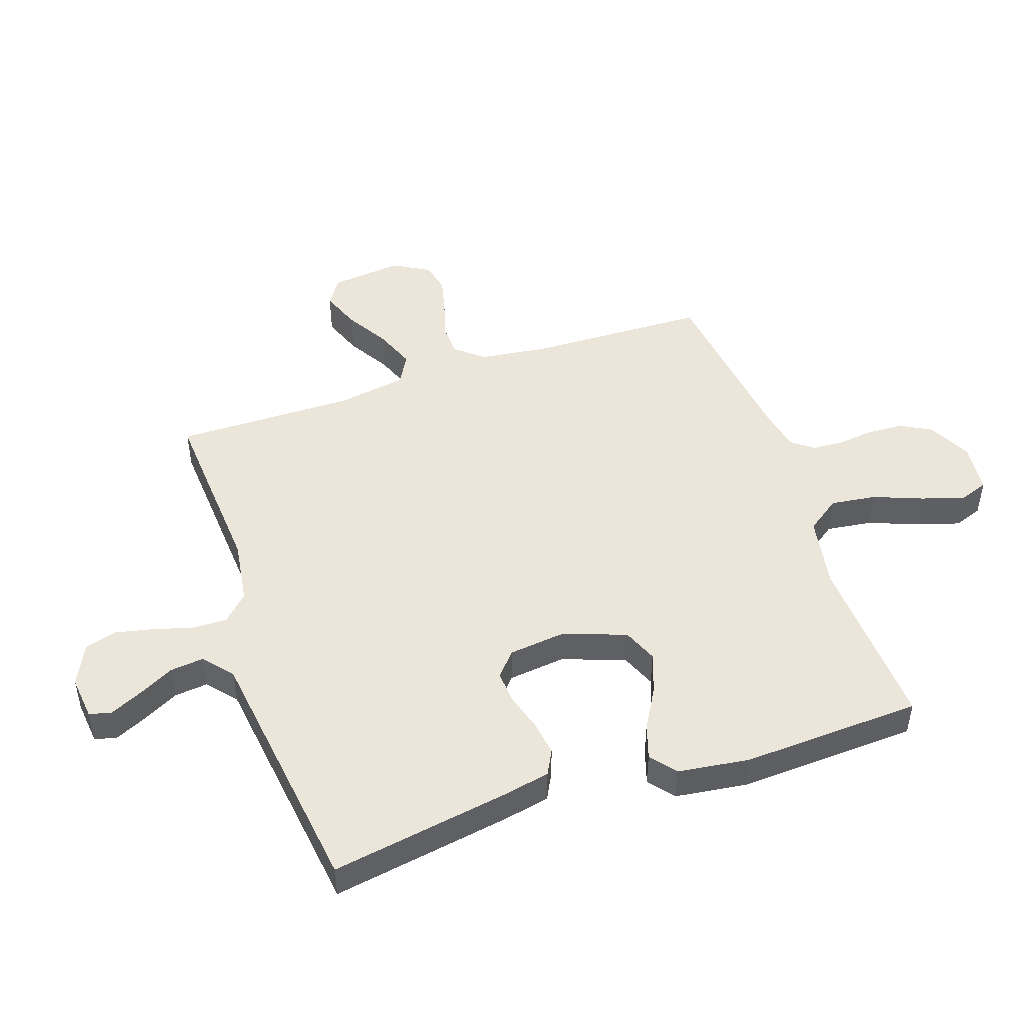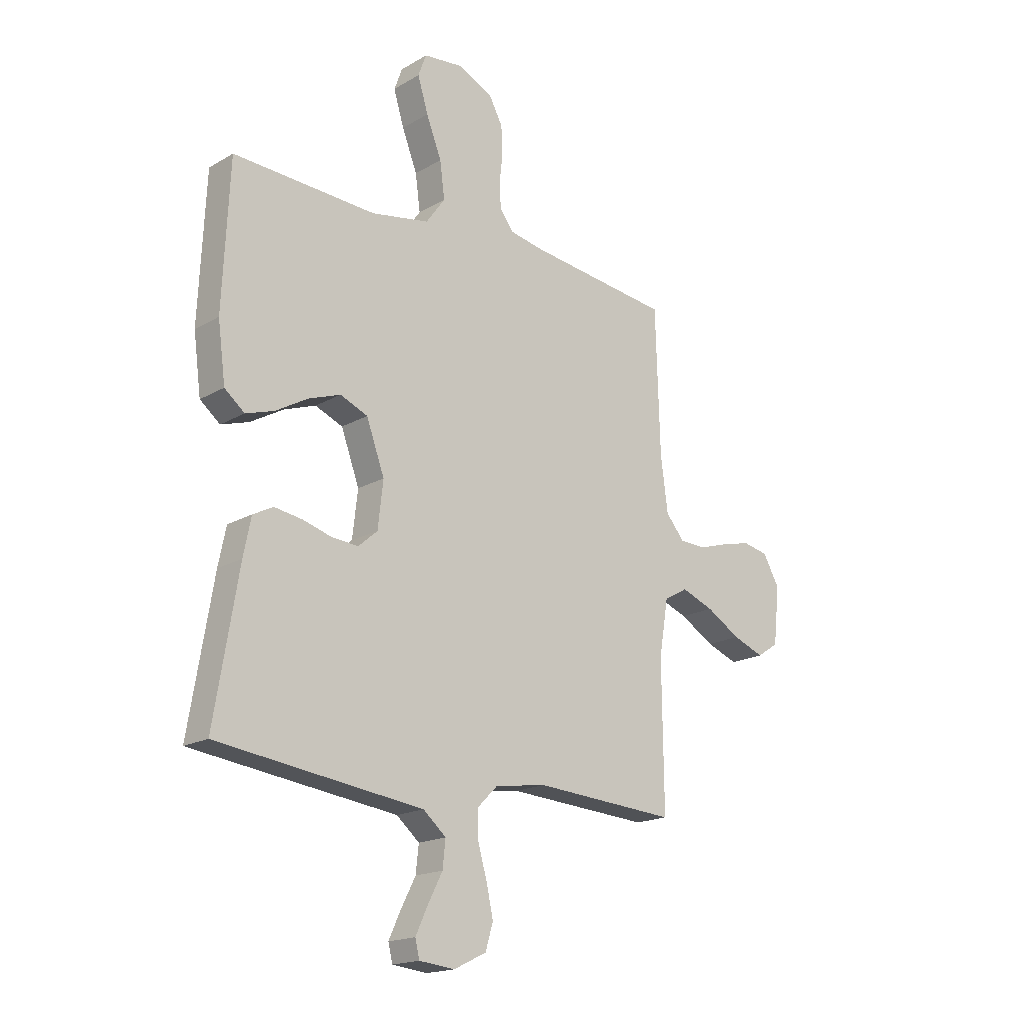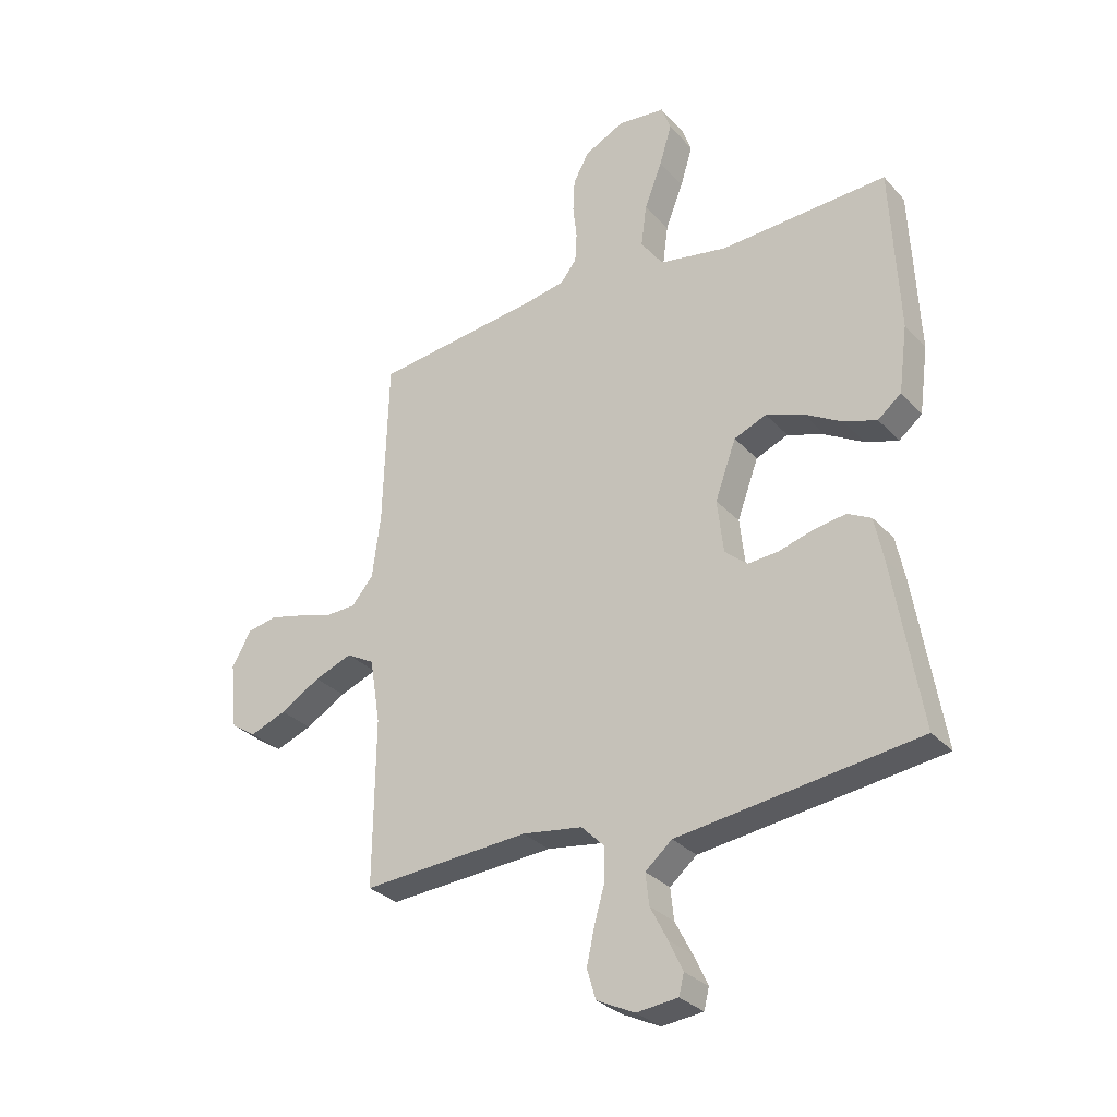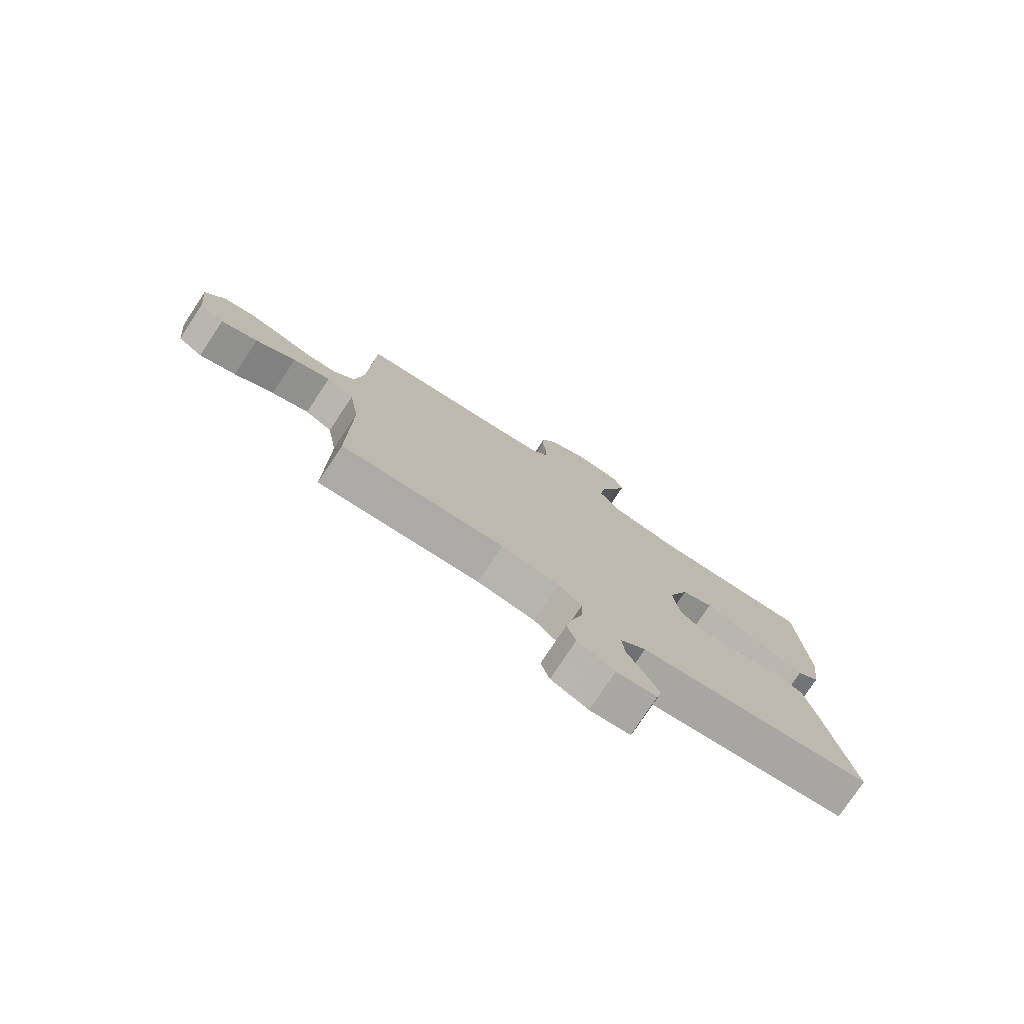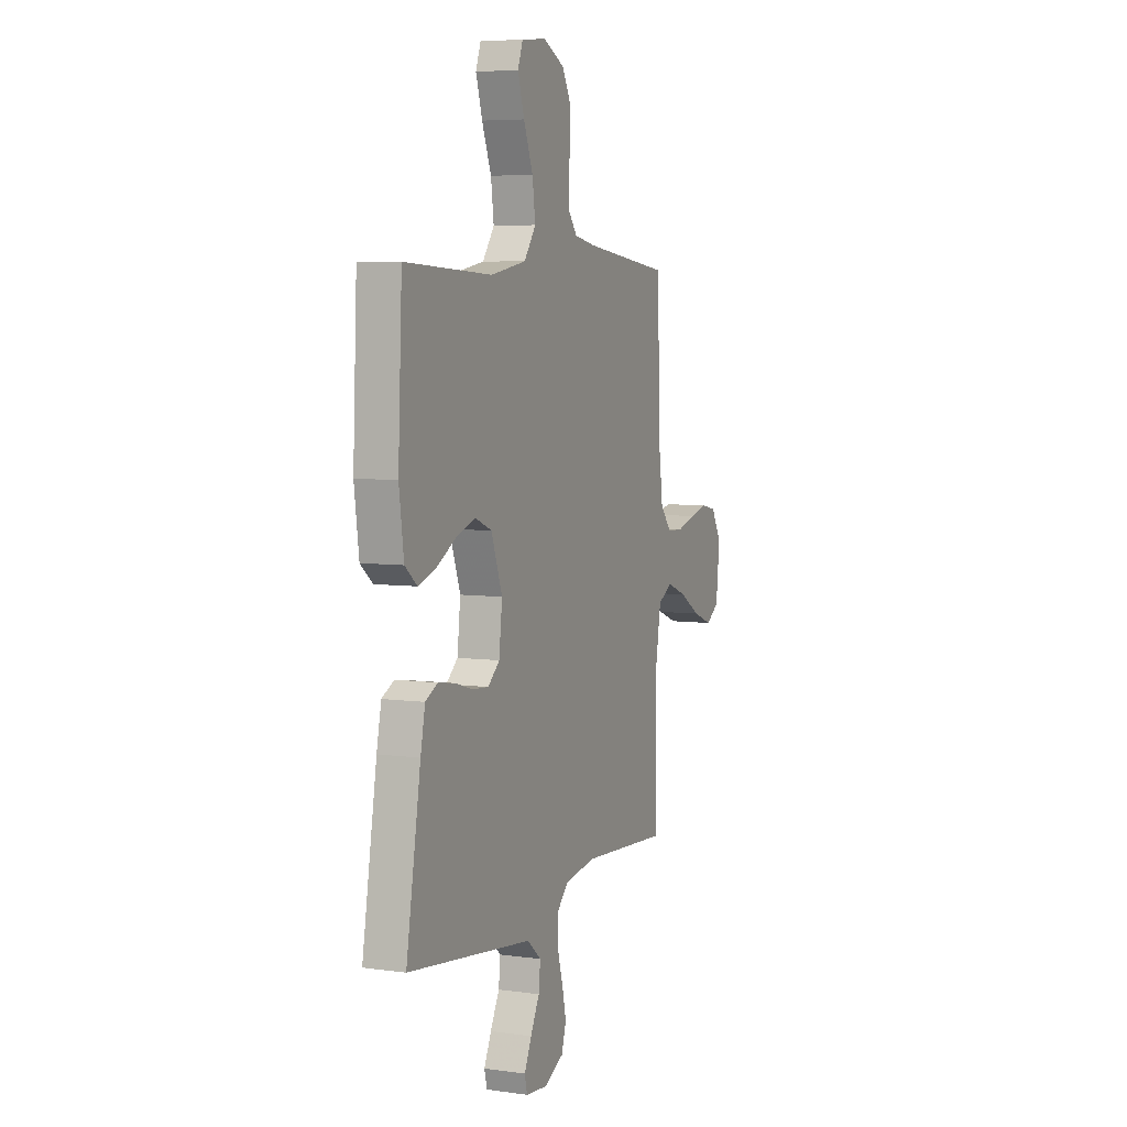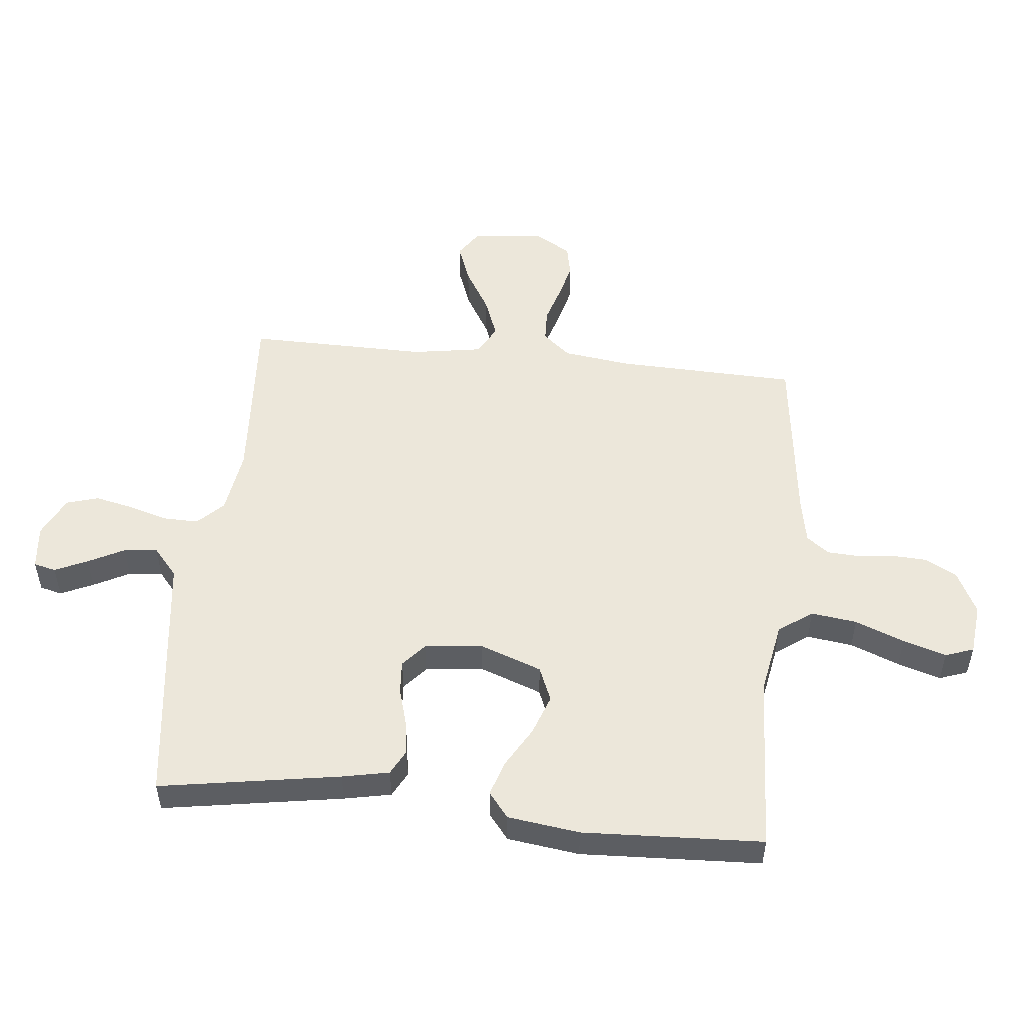
<metadata>
{"format":"obj","ext":"obj","renderer":"f3d","projection":"perspective","resolution":1024,"background":"white","views":[{"elev":47.9,"azim":-108.8,"up":"+Y"},{"elev":-18.0,"azim":-41.7,"up":"+Z"},{"elev":-30.4,"azim":-146.0,"up":"+Z"},{"elev":-77.8,"azim":146.5,"up":"+Z"},{"elev":5.9,"azim":-67.2,"up":"+Z"},{"elev":51.8,"azim":-84.0,"up":"+Y"}]}
</metadata>
<code>
v -0.5 0.07 -0.5
v -0.45 0.07 -0.2
v -0.434 0.07 -0.122
v -0.392 0.07 -0.1
v -0.334 0.07 -0.109
v -0.272 0.07 -0.127
v -0.217 0.07 -0.131
v -0.177 0.07 -0.096
v -0.166 0.07 0
v -0.204 0.07 0.104
v -0.262 0.07 0.128
v -0.329 0.07 0.104
v -0.397 0.07 0.065
v -0.456 0.07 0.046
v -0.498 0.07 0.08
v -0.514 0.07 0.2
v -0.5 0.07 0.5
v -0.2 0.07 0.485
v -0.078 0.07 0.507
v -0.038 0.07 0.563
v -0.048 0.07 0.639
v -0.08 0.07 0.721
v -0.102 0.07 0.793
v -0.085 0.07 0.84
v 0 0.07 0.849
v 0.072 0.07 0.813
v 0.1 0.07 0.761
v 0.103 0.07 0.701
v 0.096 0.07 0.641
v 0.099 0.07 0.588
v 0.127 0.07 0.551
v 0.2 0.07 0.537
v 0.5 0.07 0.5
v 0.509 0.07 0.2
v 0.524 0.07 0.086
v 0.563 0.07 0.04
v 0.618 0.07 0.038
v 0.681 0.07 0.057
v 0.742 0.07 0.072
v 0.795 0.07 0.061
v 0.83 0.07 0
v 0.817 0.07 -0.12
v 0.772 0.07 -0.15
v 0.706 0.07 -0.125
v 0.634 0.07 -0.082
v 0.566 0.07 -0.056
v 0.516 0.07 -0.084
v 0.497 0.07 -0.2
v 0.5 0.07 -0.5
v 0.2 0.07 -0.48
v 0.092 0.07 -0.496
v 0.05 0.07 -0.538
v 0.051 0.07 -0.596
v 0.07 0.07 -0.662
v 0.084 0.07 -0.726
v 0.068 0.07 -0.779
v 0 0.07 -0.812
v -0.074 0.07 -0.804
v -0.083 0.07 -0.767
v -0.058 0.07 -0.713
v -0.027 0.07 -0.653
v -0.021 0.07 -0.597
v -0.069 0.07 -0.556
v -0.2 0.07 -0.539
v -0.5 0 -0.5
v -0.45 0 -0.2
v -0.434 0 -0.122
v -0.392 0 -0.1
v -0.334 0 -0.109
v -0.272 0 -0.127
v -0.217 0 -0.131
v -0.177 0 -0.096
v -0.166 0 0
v -0.204 0 0.104
v -0.262 0 0.128
v -0.329 0 0.104
v -0.397 0 0.065
v -0.456 0 0.046
v -0.498 0 0.08
v -0.514 0 0.2
v -0.5 0 0.5
v -0.2 0 0.485
v -0.078 0 0.507
v -0.038 0 0.563
v -0.048 0 0.639
v -0.08 0 0.721
v -0.102 0 0.793
v -0.085 0 0.84
v 0 0 0.849
v 0.072 0 0.813
v 0.1 0 0.761
v 0.103 0 0.701
v 0.096 0 0.641
v 0.099 0 0.588
v 0.127 0 0.551
v 0.2 0 0.537
v 0.5 0 0.5
v 0.509 0 0.2
v 0.524 0 0.086
v 0.563 0 0.04
v 0.618 0 0.038
v 0.681 0 0.057
v 0.742 0 0.072
v 0.795 0 0.061
v 0.83 0 0
v 0.817 0 -0.12
v 0.772 0 -0.15
v 0.706 0 -0.125
v 0.634 0 -0.082
v 0.566 0 -0.056
v 0.516 0 -0.084
v 0.497 0 -0.2
v 0.5 0 -0.5
v 0.2 0 -0.48
v 0.092 0 -0.496
v 0.05 0 -0.538
v 0.051 0 -0.596
v 0.07 0 -0.662
v 0.084 0 -0.726
v 0.068 0 -0.779
v 0 0 -0.812
v -0.074 0 -0.804
v -0.083 0 -0.767
v -0.058 0 -0.713
v -0.027 0 -0.653
v -0.021 0 -0.597
v -0.069 0 -0.556
v -0.2 0 -0.539
f 63 64 1 2
f 62 63 2 3
f 58 59 60 61
f 56 57 58 61
f 56 61 62
f 53 54 55 56
f 53 56 62
f 52 53 62 3
f 48 49 50
f 47 48 50 51
f 42 43 44 45
f 42 45 46
f 41 42 46
f 40 41 46
f 37 38 39 40
f 37 40 46
f 36 37 46 47
f 32 33 34
f 31 32 34 35
f 26 27 28 29
f 26 29 30
f 25 26 30
f 24 25 30
f 21 22 23 24
f 21 24 30
f 20 21 30 31
f 15 16 17 18
f 15 18 19
f 12 13 14 15
f 11 12 15 19
f 10 11 19 20
f 3 4 5 6
f 51 52 3 6
f 9 10 20 31
f 8 9 31 35
f 7 8 35 36
f 51 6 7
f 7 36 47 51
f 66 65 128 127
f 67 66 127 126
f 125 124 123 122
f 125 122 121 120
f 126 125 120
f 120 119 118 117
f 126 120 117
f 67 126 117 116
f 114 113 112
f 115 114 112 111
f 109 108 107 106
f 110 109 106
f 110 106 105
f 110 105 104
f 104 103 102 101
f 110 104 101
f 111 110 101 100
f 98 97 96
f 99 98 96 95
f 93 92 91 90
f 94 93 90
f 94 90 89
f 94 89 88
f 88 87 86 85
f 94 88 85
f 95 94 85 84
f 82 81 80 79
f 83 82 79
f 79 78 77 76
f 83 79 76 75
f 84 83 75 74
f 70 69 68 67
f 70 67 116 115
f 95 84 74 73
f 99 95 73 72
f 100 99 72 71
f 71 70 115
f 115 111 100 71
f 1 65 66 2
f 2 66 67 3
f 3 67 68 4
f 4 68 69 5
f 5 69 70 6
f 6 70 71 7
f 7 71 72 8
f 8 72 73 9
f 9 73 74 10
f 10 74 75 11
f 11 75 76 12
f 12 76 77 13
f 13 77 78 14
f 14 78 79 15
f 15 79 80 16
f 16 80 81 17
f 17 81 82 18
f 18 82 83 19
f 19 83 84 20
f 20 84 85 21
f 21 85 86 22
f 22 86 87 23
f 23 87 88 24
f 24 88 89 25
f 25 89 90 26
f 26 90 91 27
f 27 91 92 28
f 28 92 93 29
f 29 93 94 30
f 30 94 95 31
f 31 95 96 32
f 32 96 97 33
f 33 97 98 34
f 34 98 99 35
f 35 99 100 36
f 36 100 101 37
f 37 101 102 38
f 38 102 103 39
f 39 103 104 40
f 40 104 105 41
f 41 105 106 42
f 42 106 107 43
f 43 107 108 44
f 44 108 109 45
f 45 109 110 46
f 46 110 111 47
f 47 111 112 48
f 48 112 113 49
f 49 113 114 50
f 50 114 115 51
f 51 115 116 52
f 52 116 117 53
f 53 117 118 54
f 54 118 119 55
f 55 119 120 56
f 56 120 121 57
f 57 121 122 58
f 58 122 123 59
f 59 123 124 60
f 60 124 125 61
f 61 125 126 62
f 62 126 127 63
f 63 127 128 64
f 64 128 65 1

</code>
